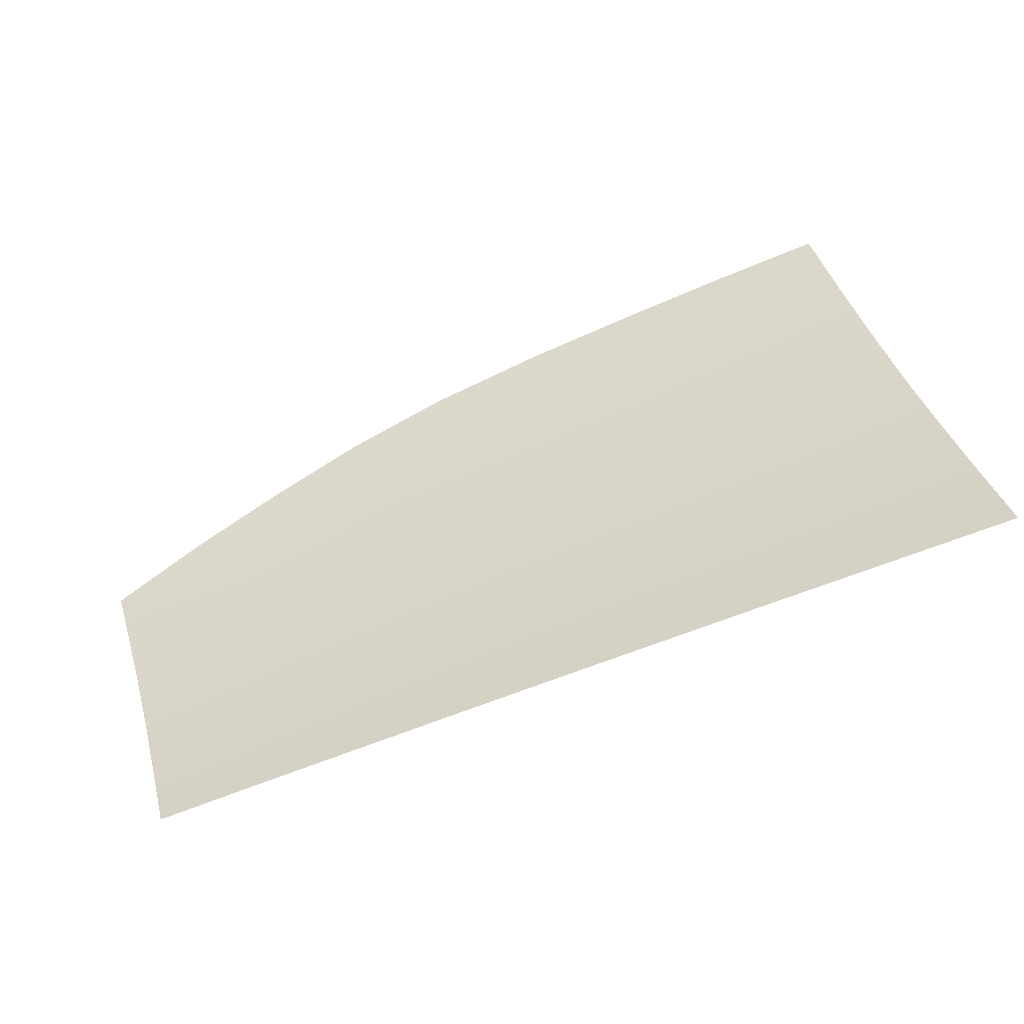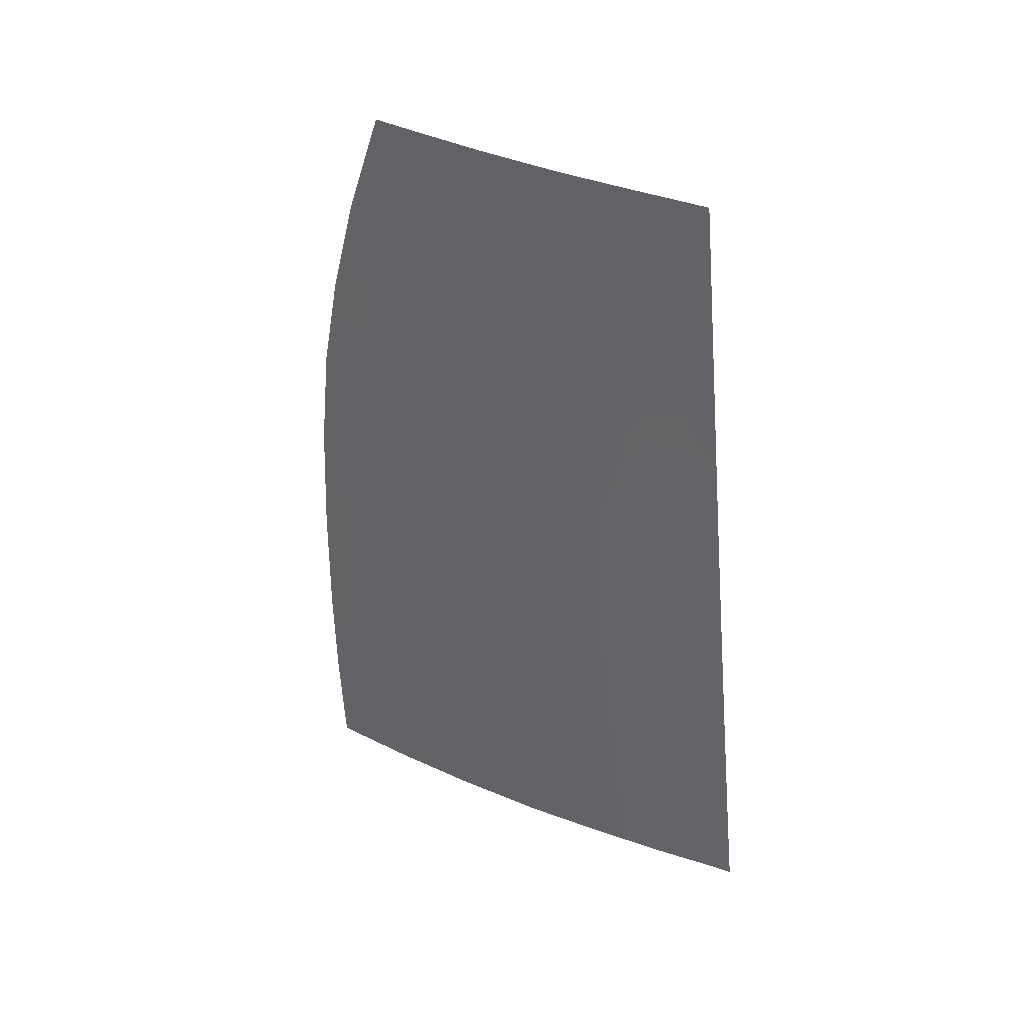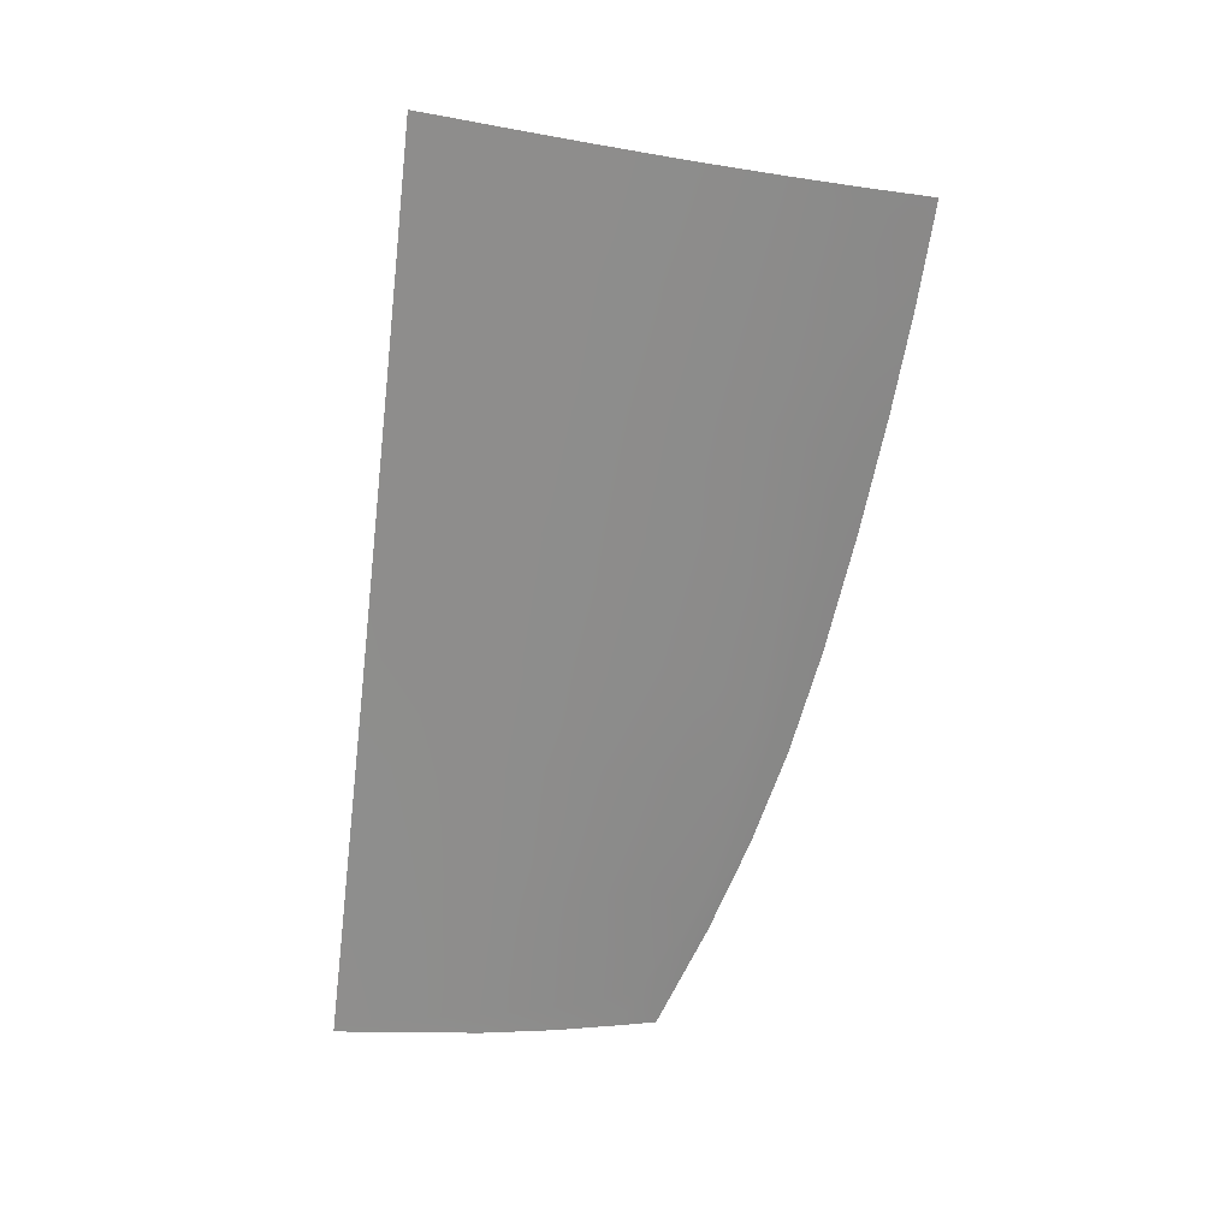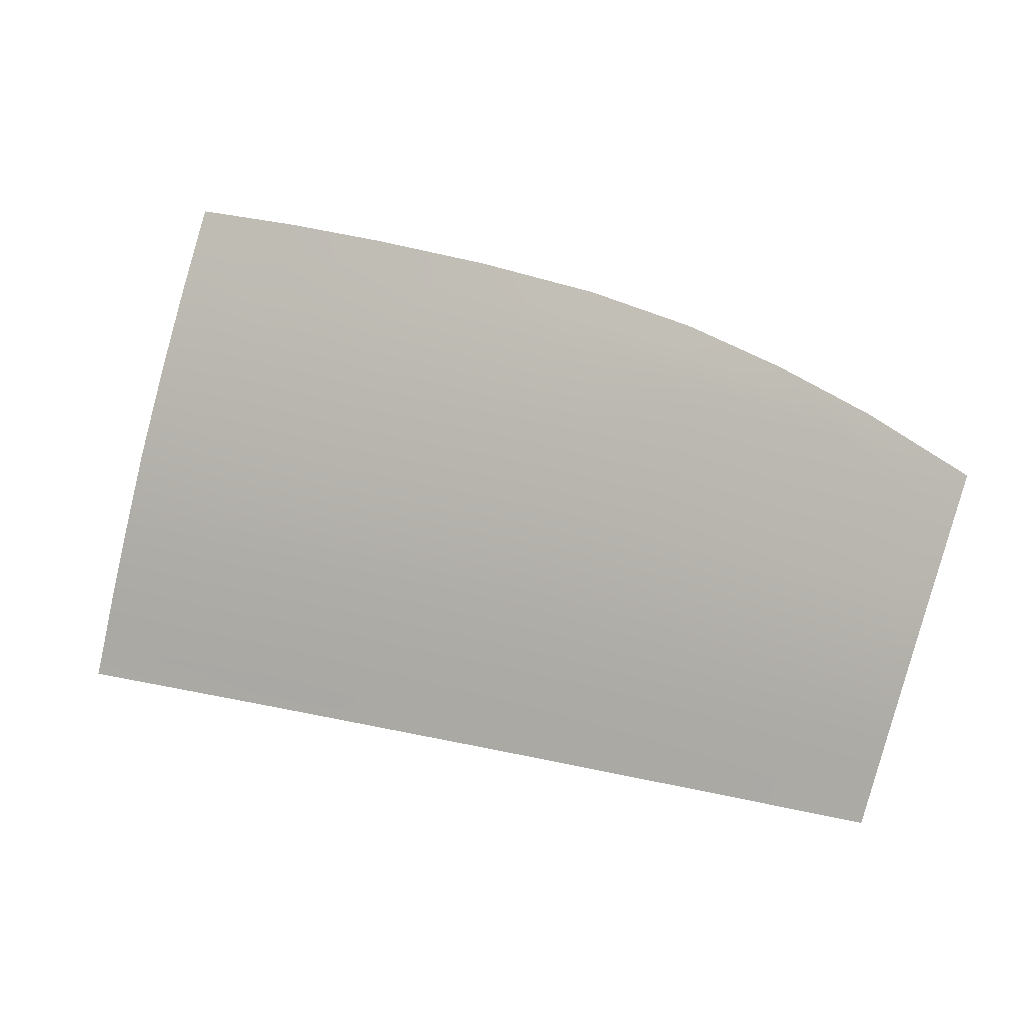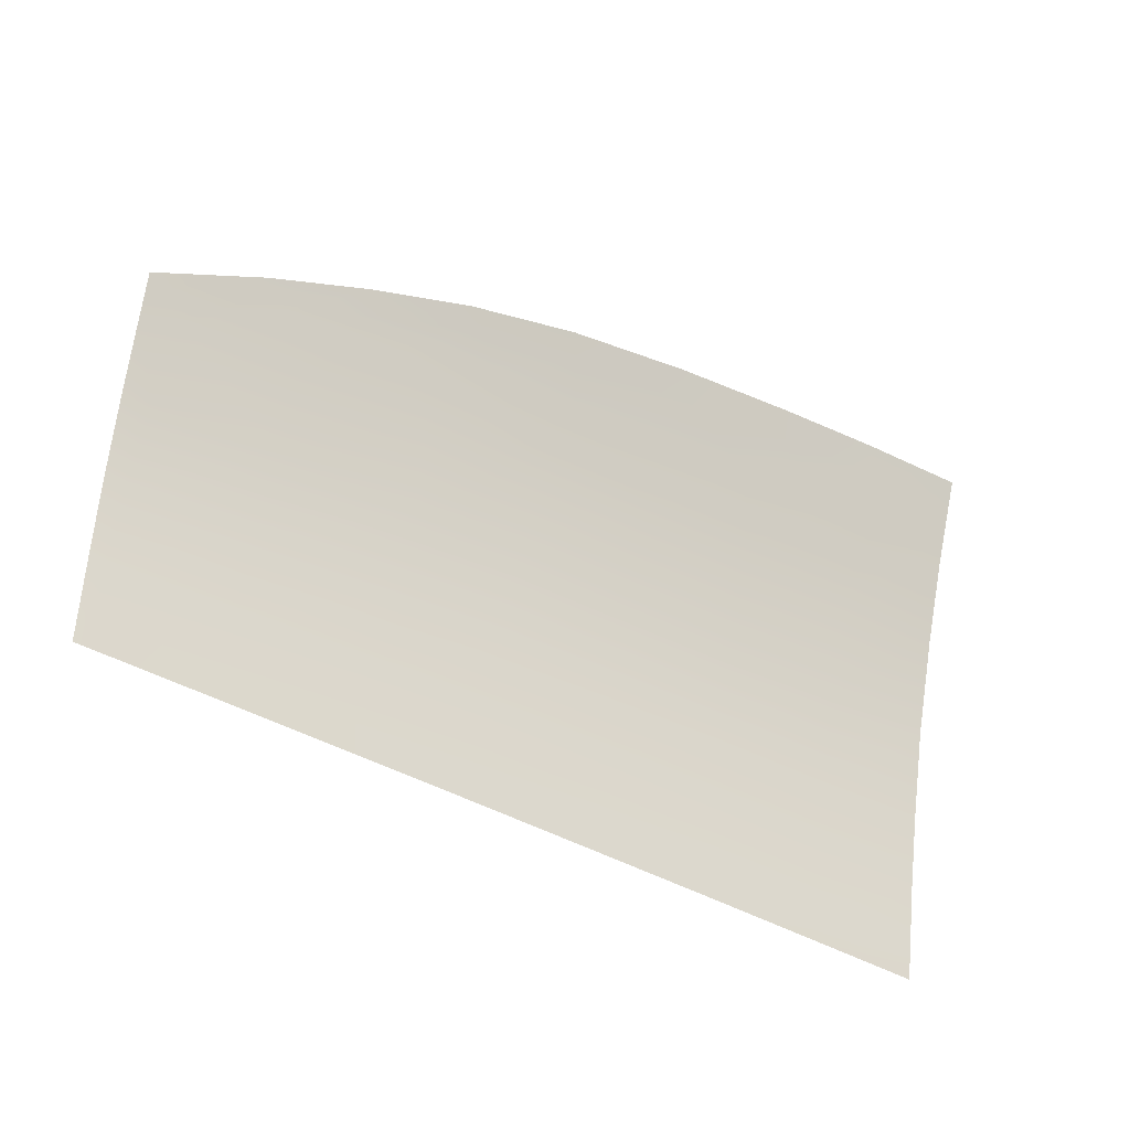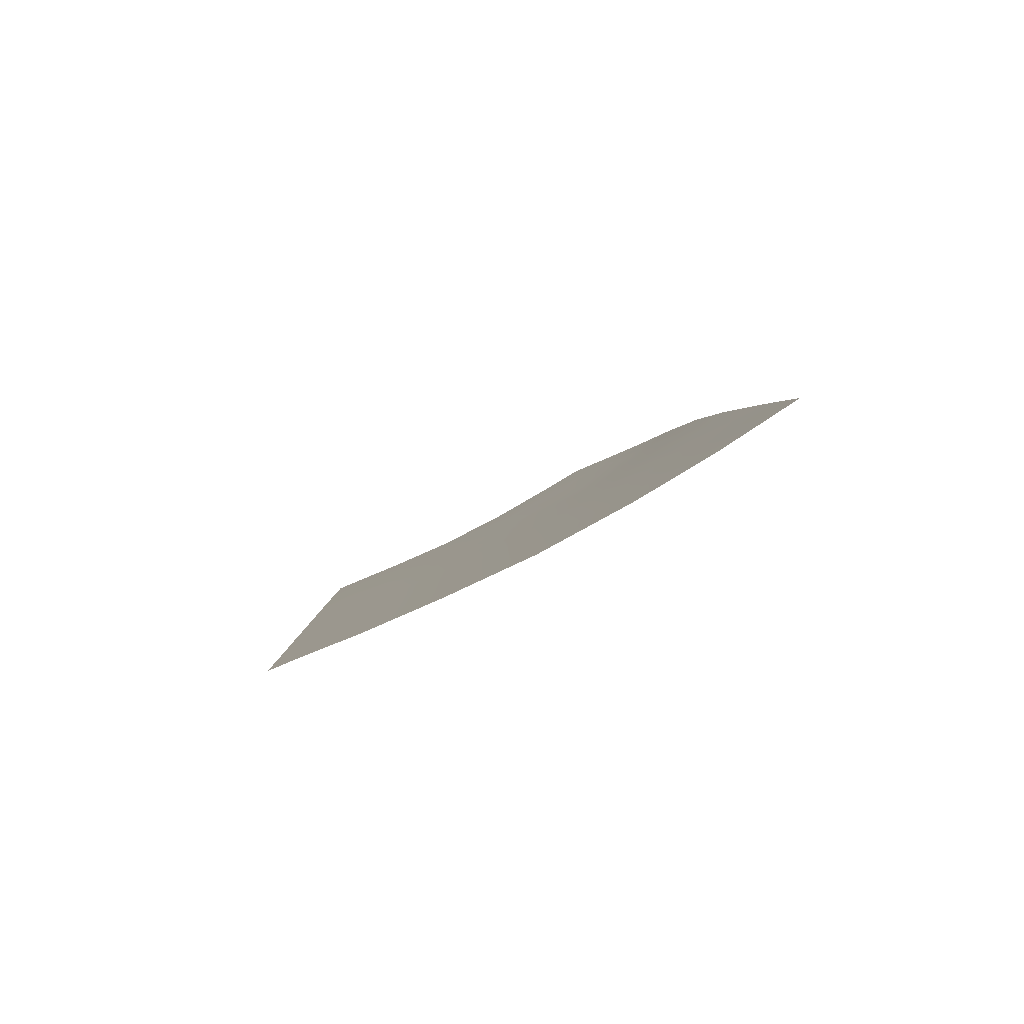
<metadata>
{"format":"obj","ext":"obj","renderer":"f3d","projection":"perspective","resolution":1024,"background":"white","views":[{"elev":-76.4,"azim":20.8,"up":"+Y"},{"elev":-56.2,"azim":-86.9,"up":"+Z"},{"elev":-67.3,"azim":81.3,"up":"+Z"},{"elev":29.3,"azim":-159.5,"up":"+Y"},{"elev":-47.3,"azim":-30.1,"up":"+Y"},{"elev":2.5,"azim":86.8,"up":"+Z"}]}
</metadata>
<code>
v  -108.2 75.42 -81.15
v  -111.8 74.34 -81.81
v  -110.8 77.03 -80.21
v  -112.1 76.54 -80.51
v  -34.76 89.5 -71.89
v  -32.28 89.5 -71.85
v  -34.19 87.1 -73.42
v  -32.02 87 -73.45
v  -102.7 81.29 -77.7
v  -93.74 83.9 -76.06
v  -101.5 80.72 -78.08
v  -100.3 79.59 -78.77
v  -91 82.56 -76.94
v  -111.8 77.97 -79.67
v  -38.29 48.3 -92.89
v  -27.98 47.91 -92.89
v  -38.07 45.83 -93.88
v  -27.72 45.43 -93.89
v  -49.96 86.83 -73.73
v  -61.64 86.11 -74.23
v  -51.85 89.13 -72.27
v  -63.17 88.47 -72.67
v  -74.57 87.43 -73.37
v  -73.54 85.37 -74.79
v  -72.39 49.52 -92.93
v  -60.52 49.11 -92.91
v  -72.24 47.05 -93.9
v  -60.35 46.64 -93.88
v  -107.5 50.61 -93.13
v  -96.05 50.26 -93.05
v  -107.3 48.19 -94.12
v  -95.91 47.82 -94.02
v  -82.67 47.39 -93.95
v  -82.81 49.85 -92.97
v  -108.3 48.22 -94.13
v  -108.6 50.65 -93.15
v  -40.08 67.58 -84.74
v  -29.98 67.31 -84.71
v  -39.35 59.85 -88.24
v  -29.18 59.58 -88.19
v  -62 67.99 -84.86
v  -73.71 68.24 -84.88
v  -62.68 76.5 -80.28
v  -74.56 76.3 -80.59
v  -73.06 60.71 -88.38
v  -61.3 60.41 -88.33
v  -97.32 75.23 -81.27
v  -97.11 68.45 -84.99
v  -108.5 68.31 -85.17
v  -83.99 68.38 -84.9
v  -85.16 75.67 -81
v  -83.46 60.96 -88.42
v  -96.68 61.22 -88.52
v  -108.1 61.37 -88.65
v  -84.63 85.94 -74.55
v  -83.06 84.37 -75.62
v  -107.7 55.18 -91.29
v  -109.2 55.21 -91.31
v  -110 61.33 -88.71
v  -96.32 54.87 -91.2
v  -83.08 54.51 -91.13
v  -72.67 54.21 -91.08
v  -60.84 53.85 -91.06
v  -38.73 53.16 -91.03
v  -28.48 52.81 -91.02
v  -40.99 87.36 -73.33
v  -45.39 82.58 -76.42
v  -39.55 82.61 -76.29
v  -33.74 82.67 -76.23
v  -41.15 76.46 -80.01
v  -30.82 75.4 -80.44
v  -63.15 82.5 -76.64
v  -72.52 82.3 -76.87
v  -53.93 82.6 -76.48
v  -80.75 82.23 -77.07
v  -89.3 80.88 -77.98
v  -110.9 68.03 -85.37
v  -42.18 89.45 -72.01
v  -31.53 82.31 -76.42
v  -112.3 77.8 -79.77
v  -52.16 76.59 -80.07
v  -51.47 67.77 -84.83
v  -50.73 60.15 -88.29
v  -50.21 53.52 -91.04
v  -49.84 48.73 -92.9
v  -49.65 46.26 -93.86
g LX24_305B_L_DTaSI_LX24_305B_L
f 1 2 3
f 3 2 4
f 5 6 7
f 7 6 8
f 9 10 11
f 11 10 12
f 12 10 13
f 14 9 3
f 3 9 11
f 3 11 1
f 1 11 12
f 15 16 17
f 17 16 18
f 19 20 21
f 21 20 22
f 23 22 24
f 24 22 20
f 25 26 27
f 27 26 28
f 29 30 31
f 31 30 32
f 33 32 34
f 34 32 30
f 31 35 29
f 29 35 36
f 37 38 39
f 39 38 40
f 41 42 43
f 43 42 44
f 42 41 45
f 45 41 46
f 47 48 1
f 1 48 49
f 50 48 51
f 51 48 47
f 52 53 50
f 50 53 48
f 49 48 54
f 54 48 53
f 55 23 56
f 56 23 24
f 10 55 13
f 13 55 56
f 57 58 54
f 54 58 59
f 29 36 57
f 57 36 58
f 54 53 57
f 57 53 60
f 61 60 52
f 52 60 53
f 34 30 61
f 61 30 60
f 57 60 29
f 29 60 30
f 45 46 62
f 62 46 63
f 62 63 25
f 25 63 26
f 39 40 64
f 64 40 65
f 64 65 15
f 15 65 16
f 19 66 67
f 67 66 68
f 66 7 68
f 68 7 69
f 68 69 70
f 70 69 71
f 67 68 70
f 20 72 73
f 20 73 24
f 20 19 74
f 72 43 73
f 73 43 44
f 75 76 56
f 56 76 13
f 56 24 75
f 75 24 73
f 73 44 75
f 75 44 76
f 76 47 12
f 12 13 76
f 47 76 51
f 77 2 49
f 49 2 1
f 59 77 54
f 54 77 49
f 78 5 66
f 66 5 7
f 21 78 19
f 19 78 66
f 38 37 71
f 71 37 70
f 79 69 8
f 8 69 7
f 79 71 69
f 47 1 12
f 80 14 4
f 4 14 3
f 74 19 67
f 74 67 81
f 81 67 70
f 81 70 82
f 82 70 37
f 39 83 37
f 37 83 82
f 64 84 39
f 39 84 83
f 15 85 64
f 64 85 84
f 17 86 15
f 15 86 85
f 81 43 74
f 74 43 72
f 82 41 81
f 81 41 43
f 41 82 46
f 46 82 83
f 46 83 63
f 63 83 84
f 63 84 26
f 26 84 85
f 26 85 28
f 28 85 86
f 42 50 44
f 44 50 51
f 45 52 42
f 42 52 50
f 62 61 45
f 45 61 52
f 25 34 62
f 62 34 61
f 27 33 25
f 25 33 34
f 51 76 44
f 74 72 20

</code>
